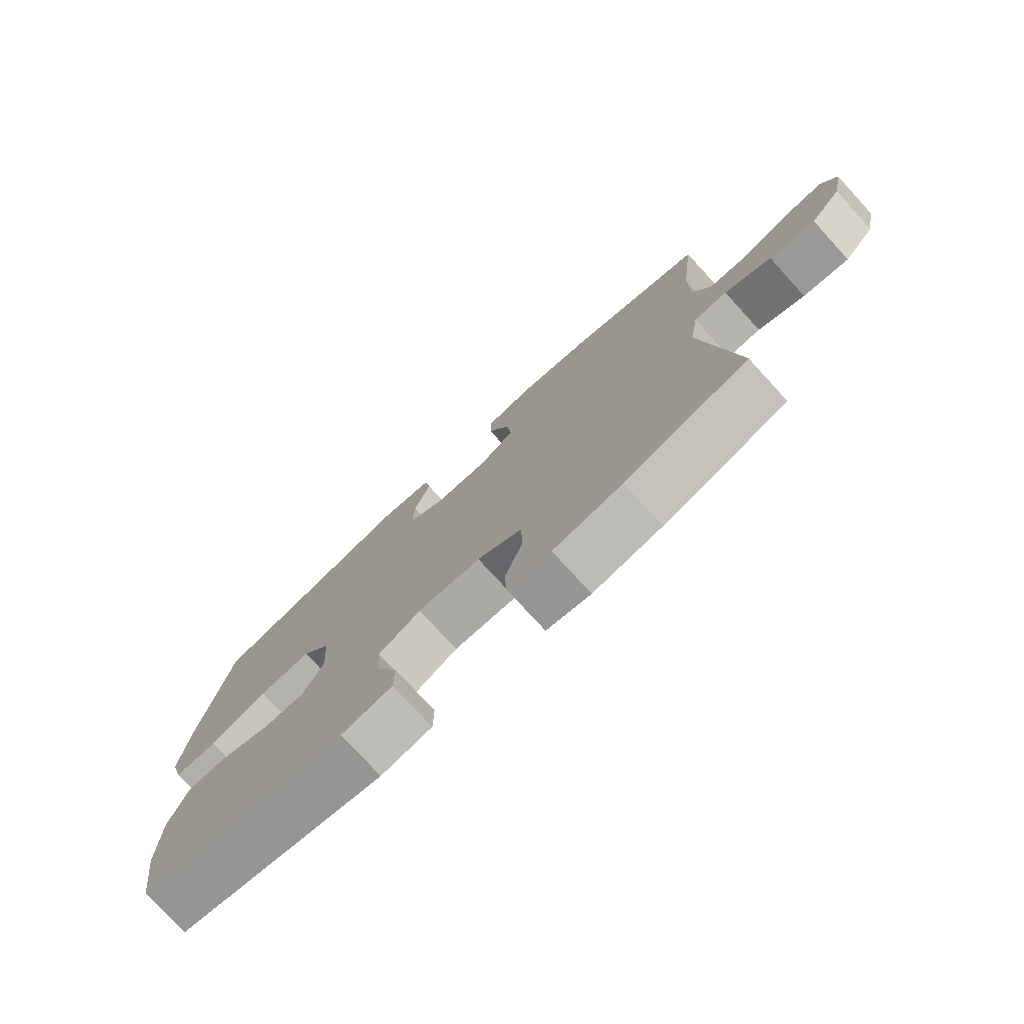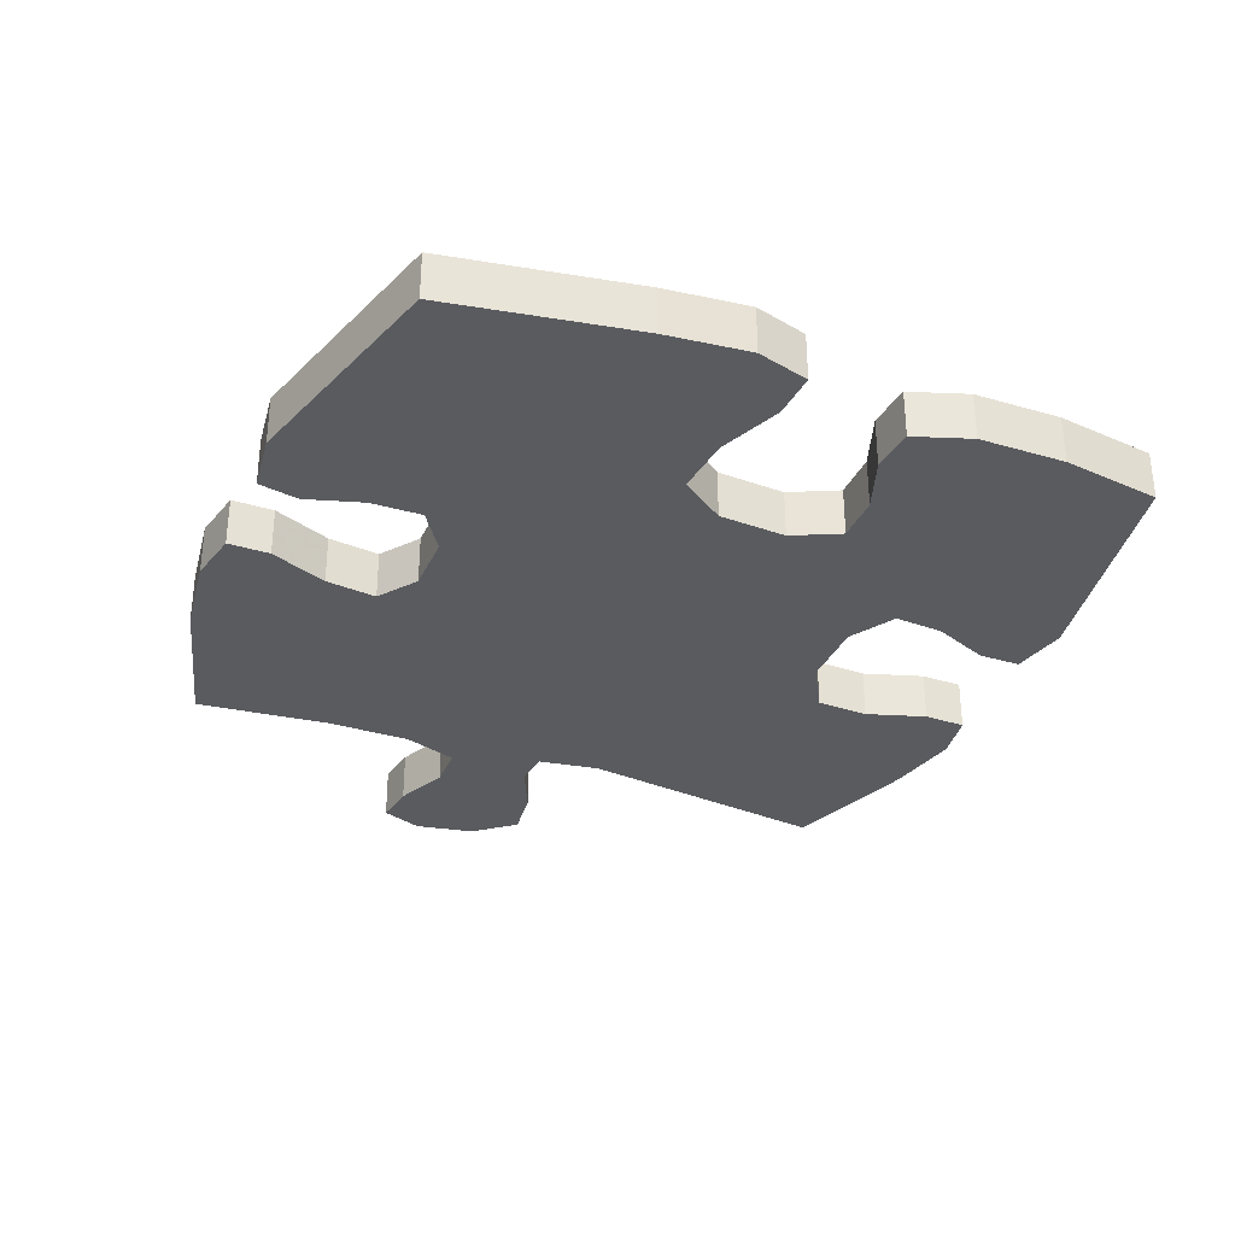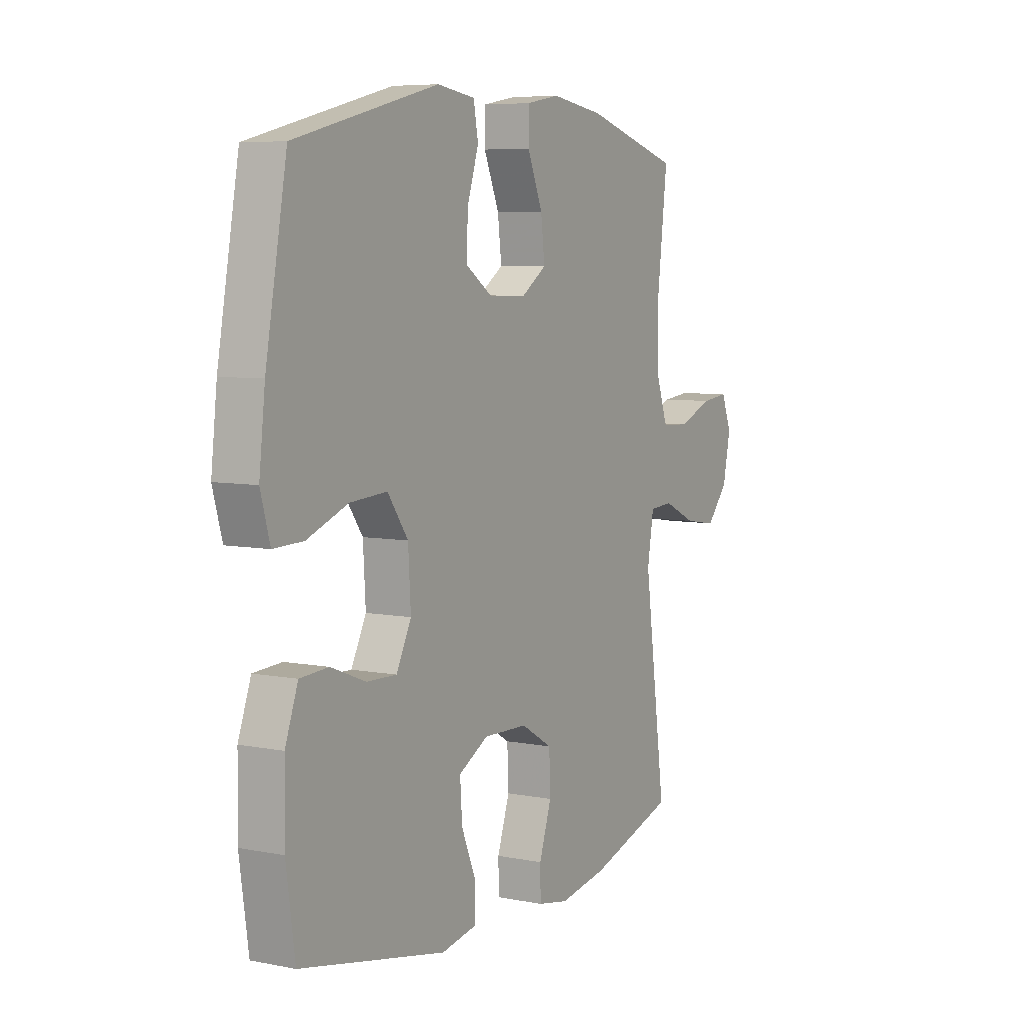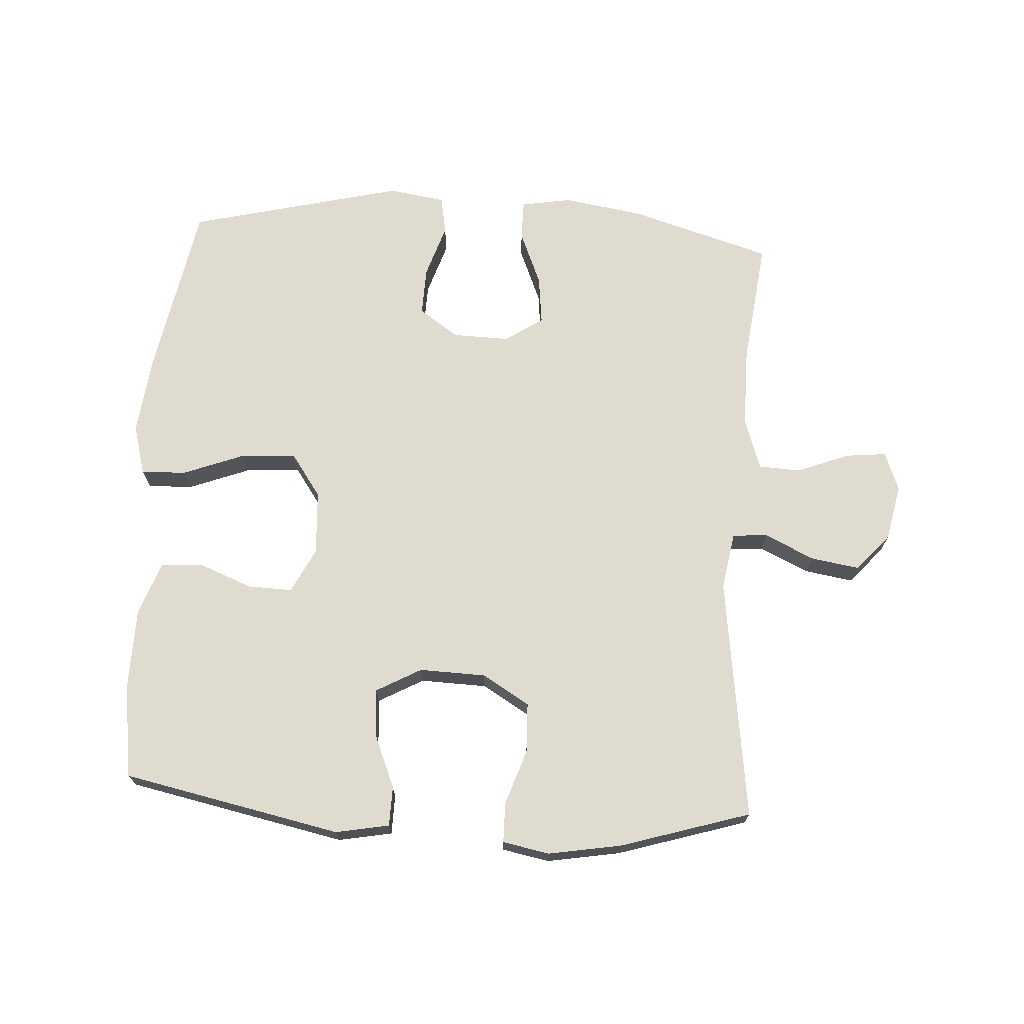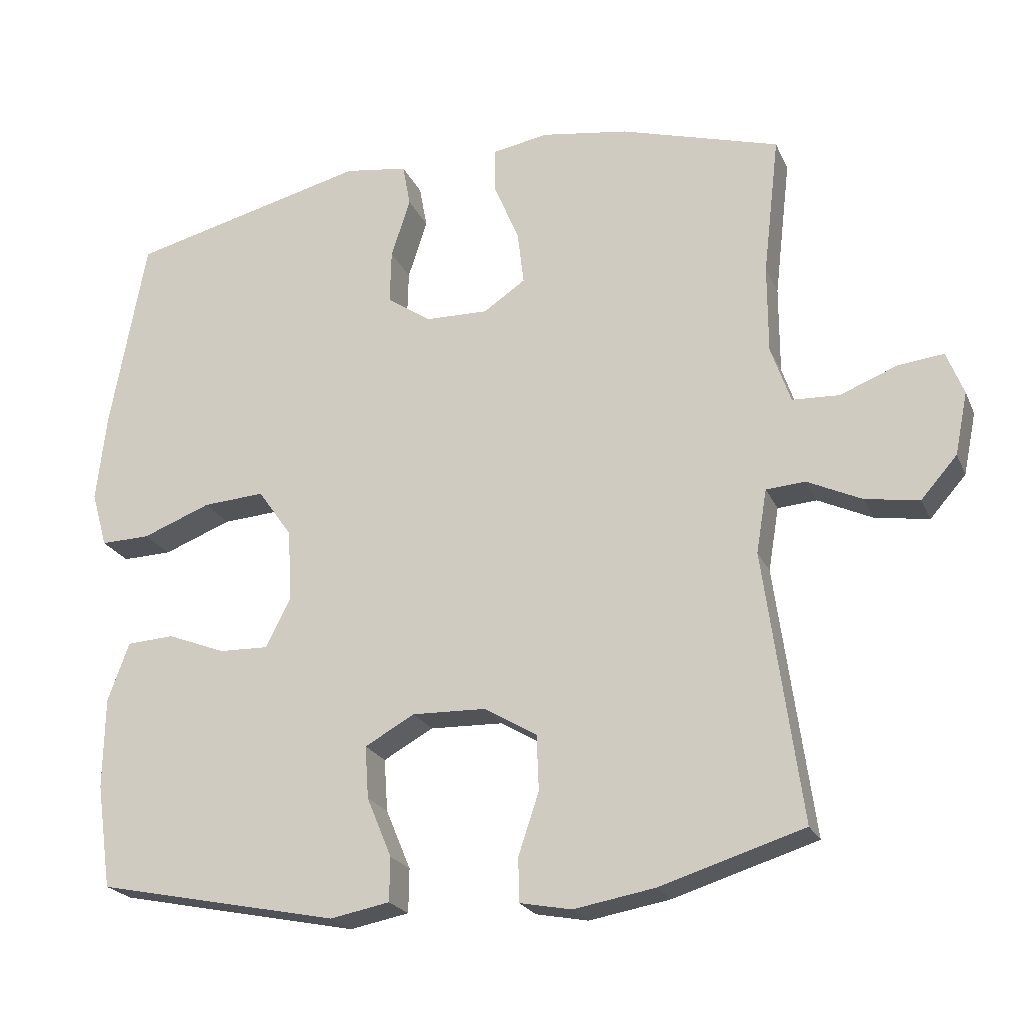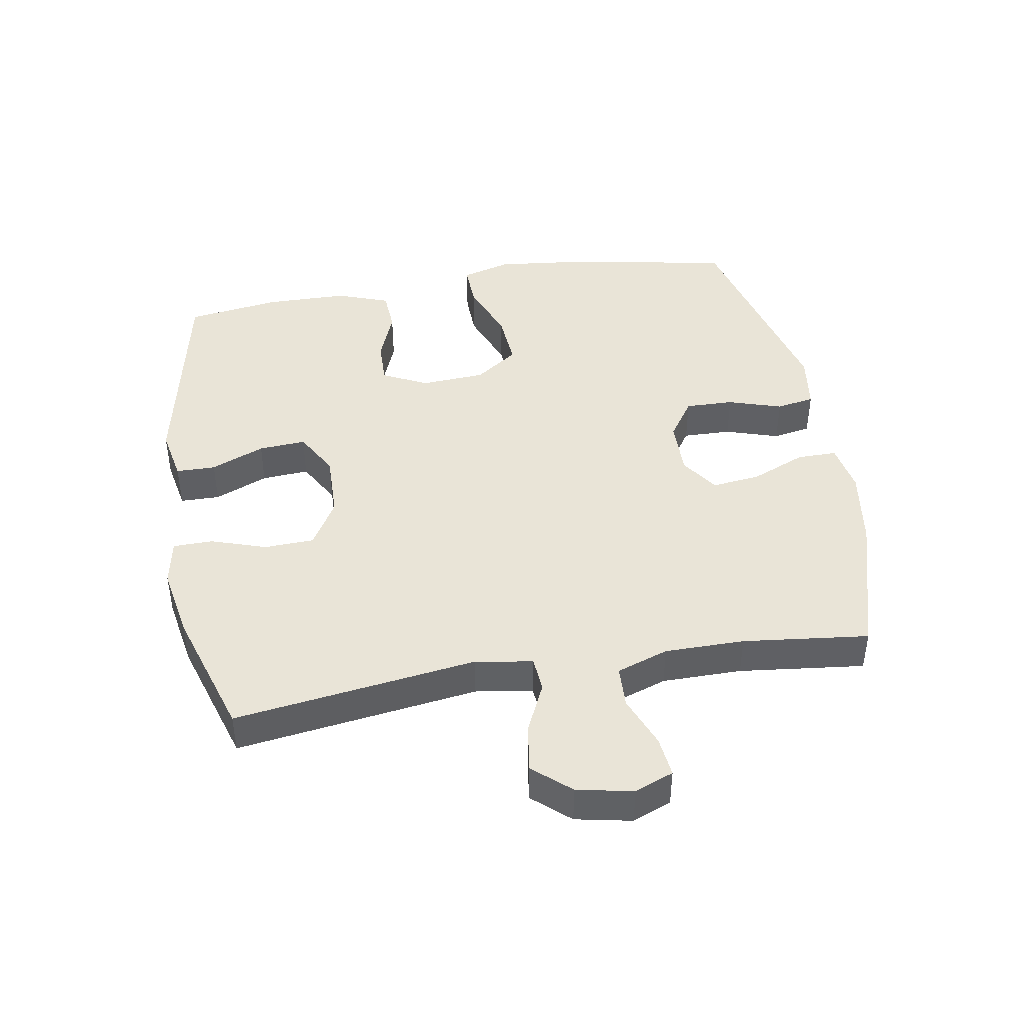
<metadata>
{"format":"obj","ext":"obj","renderer":"f3d","projection":"perspective","resolution":1024,"background":"white","views":[{"elev":-76.8,"azim":-137.5,"up":"+Z"},{"elev":-32.4,"azim":66.8,"up":"+Y"},{"elev":6.6,"azim":120.0,"up":"+Z"},{"elev":70.5,"azim":-176.4,"up":"+Y"},{"elev":-22.2,"azim":-160.8,"up":"+Z"},{"elev":43.5,"azim":-99.8,"up":"+Y"}]}
</metadata>
<code>
v 0.5 0.07 0.5
v 0.55 0.07 0.224
v 0.564 0.07 0.1
v 0.542 0.07 0.022
v 0.472 0.07 0.024
v 0.376 0.07 0.061
v 0.289 0.07 0.067
v 0.241 0.07 -0.001
v 0.235 0.07 -0.102
v 0.27 0.07 -0.172
v 0.34 0.07 -0.17
v 0.422 0.07 -0.138
v 0.489 0.07 -0.142
v 0.519 0.07 -0.225
v 0.521 0.07 -0.353
v 0.5 0.07 -0.5
v 0.158 0.07 -0.57
v 0.074 0.07 -0.554
v 0.073 0.07 -0.492
v 0.108 0.07 -0.408
v 0.113 0.07 -0.334
v 0.043 0.07 -0.295
v -0.061 0.07 -0.298
v -0.135 0.07 -0.342
v -0.138 0.07 -0.42
v -0.109 0.07 -0.507
v -0.11 0.07 -0.569
v -0.183 0.07 -0.583
v -0.297 0.07 -0.563
v -0.5 0.07 -0.5
v -0.448 0.07 -0.12
v -0.463 0.07 -0.03
v -0.518 0.07 -0.026
v -0.595 0.07 -0.062
v -0.671 0.07 -0.074
v -0.722 0.07 -0.016
v -0.74 0.07 0.072
v -0.716 0.07 0.133
v -0.652 0.07 0.126
v -0.571 0.07 0.094
v -0.505 0.07 0.097
v -0.477 0.07 0.178
v -0.477 0.07 0.303
v -0.5 0.07 0.5
v -0.276 0.07 0.566
v -0.152 0.07 0.585
v -0.073 0.07 0.571
v -0.073 0.07 0.509
v -0.109 0.07 0.423
v -0.118 0.07 0.347
v -0.059 0.07 0.307
v 0.03 0.07 0.309
v 0.092 0.07 0.351
v 0.09 0.07 0.427
v 0.063 0.07 0.511
v 0.074 0.07 0.571
v 0.163 0.07 0.584
v 0.5 0 0.5
v 0.55 0 0.224
v 0.564 0 0.1
v 0.542 0 0.022
v 0.472 0 0.024
v 0.376 0 0.061
v 0.289 0 0.067
v 0.241 0 -0.001
v 0.235 0 -0.102
v 0.27 0 -0.172
v 0.34 0 -0.17
v 0.422 0 -0.138
v 0.489 0 -0.142
v 0.519 0 -0.225
v 0.521 0 -0.353
v 0.5 0 -0.5
v 0.158 0 -0.57
v 0.074 0 -0.554
v 0.073 0 -0.492
v 0.108 0 -0.408
v 0.113 0 -0.334
v 0.043 0 -0.295
v -0.061 0 -0.298
v -0.135 0 -0.342
v -0.138 0 -0.42
v -0.109 0 -0.507
v -0.11 0 -0.569
v -0.183 0 -0.583
v -0.297 0 -0.563
v -0.5 0 -0.5
v -0.448 0 -0.12
v -0.463 0 -0.03
v -0.518 0 -0.026
v -0.595 0 -0.062
v -0.671 0 -0.074
v -0.722 0 -0.016
v -0.74 0 0.072
v -0.716 0 0.133
v -0.652 0 0.126
v -0.571 0 0.094
v -0.505 0 0.097
v -0.477 0 0.178
v -0.477 0 0.303
v -0.5 0 0.5
v -0.276 0 0.566
v -0.152 0 0.585
v -0.073 0 0.571
v -0.073 0 0.509
v -0.109 0 0.423
v -0.118 0 0.347
v -0.059 0 0.307
v 0.03 0 0.309
v 0.092 0 0.351
v 0.09 0 0.427
v 0.063 0 0.511
v 0.074 0 0.571
v 0.163 0 0.584
f 4 5 6
f 3 4 6
f 2 3 6
f 1 2 6
f 57 1 6
f 56 57 6
f 55 56 6
f 54 55 6
f 53 54 6 7
f 52 53 7 8
f 51 52 8 9
f 50 51 9 10
f 47 48 49
f 46 47 49
f 45 46 49
f 44 45 49
f 43 44 49
f 42 43 49 50
f 41 42 50 10
f 38 39 40
f 37 38 40
f 36 37 40
f 35 36 40
f 34 35 40
f 33 34 40
f 32 33 40 41
f 29 30 31
f 28 29 31
f 27 28 31
f 26 27 31
f 25 26 31
f 24 25 31 32
f 23 24 32 41
f 18 19 20
f 17 18 20
f 16 17 20
f 15 16 20
f 14 15 20
f 13 14 20
f 12 13 20
f 11 12 20
f 10 11 20 21
f 22 23 41 10
f 10 21 22
f 63 62 61
f 63 61 60
f 63 60 59
f 63 59 58
f 63 58 114
f 63 114 113
f 63 113 112
f 63 112 111
f 64 63 111 110
f 65 64 110 109
f 66 65 109 108
f 67 66 108 107
f 106 105 104
f 106 104 103
f 106 103 102
f 106 102 101
f 106 101 100
f 107 106 100 99
f 67 107 99 98
f 97 96 95
f 97 95 94
f 97 94 93
f 97 93 92
f 97 92 91
f 97 91 90
f 98 97 90 89
f 88 87 86
f 88 86 85
f 88 85 84
f 88 84 83
f 88 83 82
f 89 88 82 81
f 98 89 81 80
f 77 76 75
f 77 75 74
f 77 74 73
f 77 73 72
f 77 72 71
f 77 71 70
f 77 70 69
f 77 69 68
f 78 77 68 67
f 67 98 80 79
f 79 78 67
f 1 58 59 2
f 2 59 60 3
f 3 60 61 4
f 4 61 62 5
f 5 62 63 6
f 6 63 64 7
f 7 64 65 8
f 8 65 66 9
f 9 66 67 10
f 10 67 68 11
f 11 68 69 12
f 12 69 70 13
f 13 70 71 14
f 14 71 72 15
f 15 72 73 16
f 16 73 74 17
f 17 74 75 18
f 18 75 76 19
f 19 76 77 20
f 20 77 78 21
f 21 78 79 22
f 22 79 80 23
f 23 80 81 24
f 24 81 82 25
f 25 82 83 26
f 26 83 84 27
f 27 84 85 28
f 28 85 86 29
f 29 86 87 30
f 30 87 88 31
f 31 88 89 32
f 32 89 90 33
f 33 90 91 34
f 34 91 92 35
f 35 92 93 36
f 36 93 94 37
f 37 94 95 38
f 38 95 96 39
f 39 96 97 40
f 40 97 98 41
f 41 98 99 42
f 42 99 100 43
f 43 100 101 44
f 44 101 102 45
f 45 102 103 46
f 46 103 104 47
f 47 104 105 48
f 48 105 106 49
f 49 106 107 50
f 50 107 108 51
f 51 108 109 52
f 52 109 110 53
f 53 110 111 54
f 54 111 112 55
f 55 112 113 56
f 56 113 114 57
f 57 114 58 1

</code>
